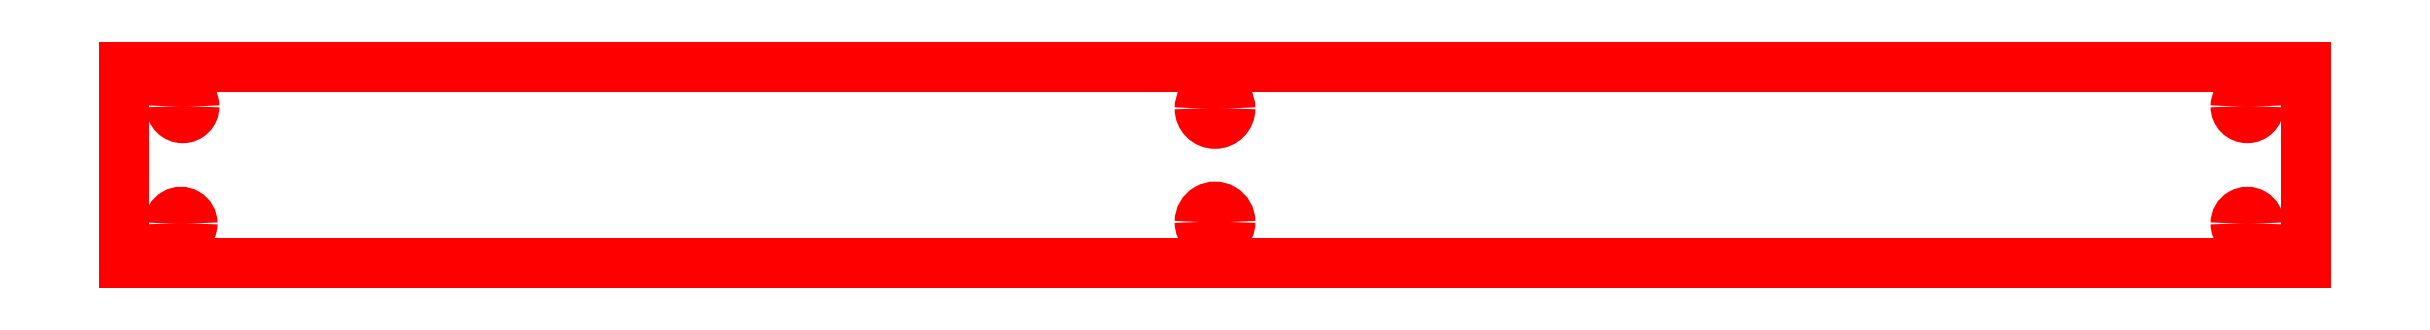
<metadata>
{"format":"dxf","ext":"dxf","renderer":"ezdxf+matplotlib","layout":"modelspace","background":"white","min_lineweight":24,"dpi":150}
</metadata>
<code>
0
SECTION
2
ENTITIES
0
ARC
8
1
10
6.591
20
1.79
30
0
40
0.07874
50
180
51
360
0
ARC
8
1
10
6.591
20
1.79
30
0
40
0.07874
50
360
51
180
0
ARC
8
1
10
6.591
20
1.208
30
0
40
0.07874
50
180
51
360
0
ARC
8
1
10
6.591
20
1.208
30
0
40
0.07874
50
360
51
180
0
ARC
8
1
10
1.291
20
1.2
30
0
40
0.06
50
180
51
360
0
ARC
8
1
10
1.291
20
1.2
30
0
40
0.06
50
360
51
180
0
LINE
8
1
10
1
20
1
30
0
11
12.18
21
1
31
0
0
LINE
8
1
10
12.18
20
1
30
0
11
12.18
21
2
31
0
0
LINE
8
1
10
12.18
20
2
30
0
11
1
21
2
31
0
0
LINE
8
1
10
1
20
2
30
0
11
1
21
1
31
0
0
ARC
8
1
10
1.3
20
1.8
30
0
40
0.06
50
180
51
360
0
ARC
8
1
10
1.3
20
1.8
30
0
40
0.06
50
360
51
180
0
ARC
8
1
10
11.88
20
1.2
30
0
40
0.06
50
180
51
360
0
ARC
8
1
10
11.88
20
1.2
30
0
40
0.06
50
360
51
180
0
ARC
8
1
10
11.88
20
1.8
30
0
40
0.06
50
180
51
360
0
ARC
8
1
10
11.88
20
1.8
30
0
40
0.06
50
360
51
180
0
ENDSEC
0
EOF

</code>
